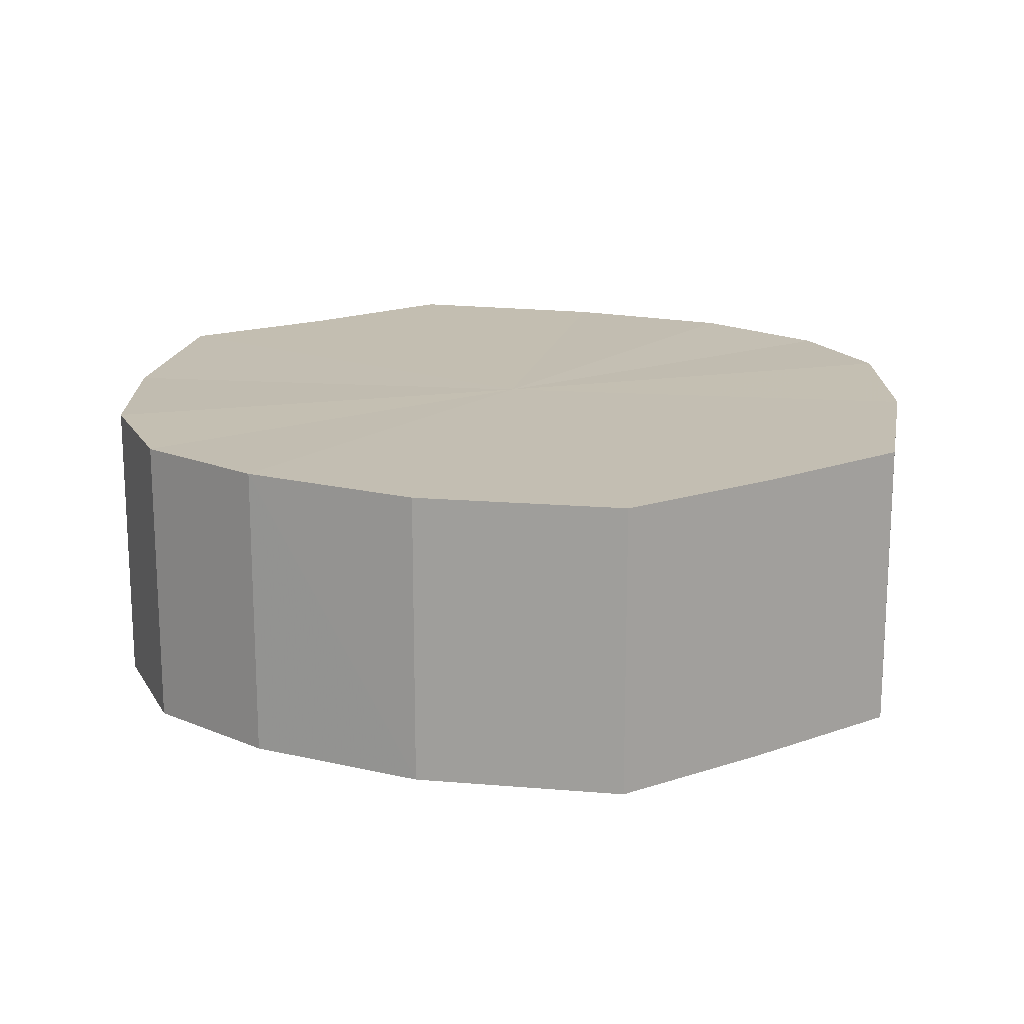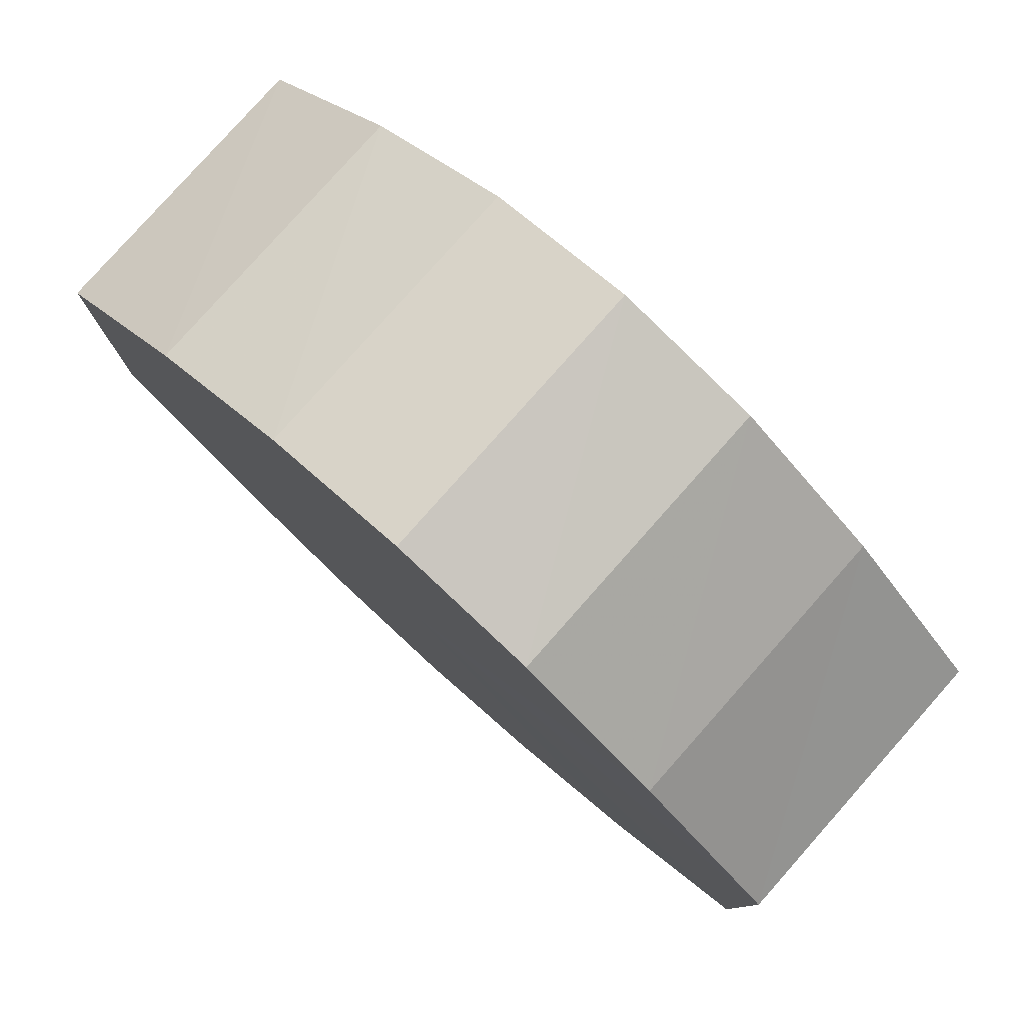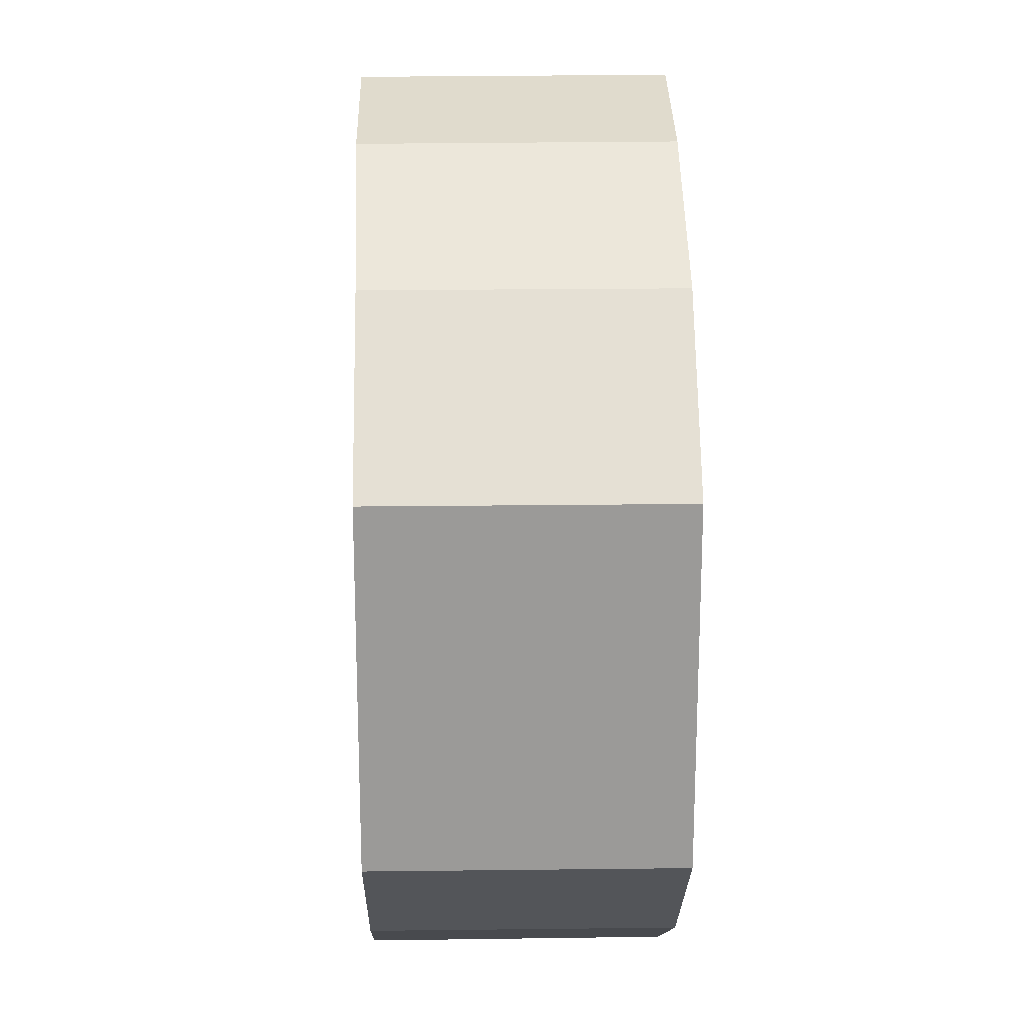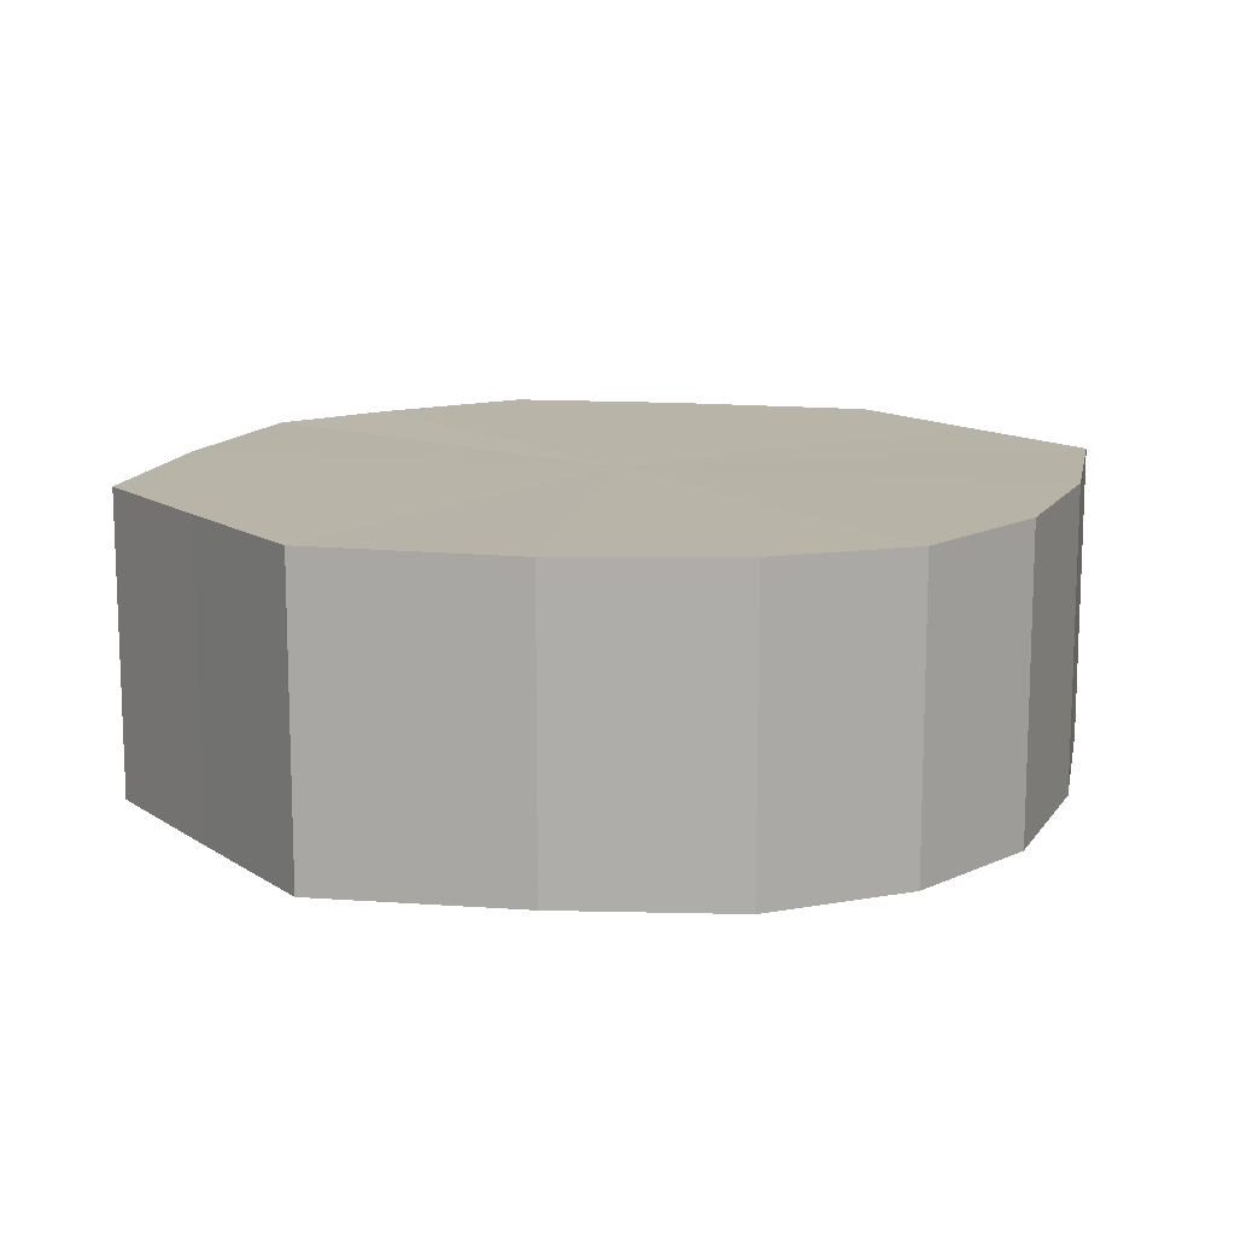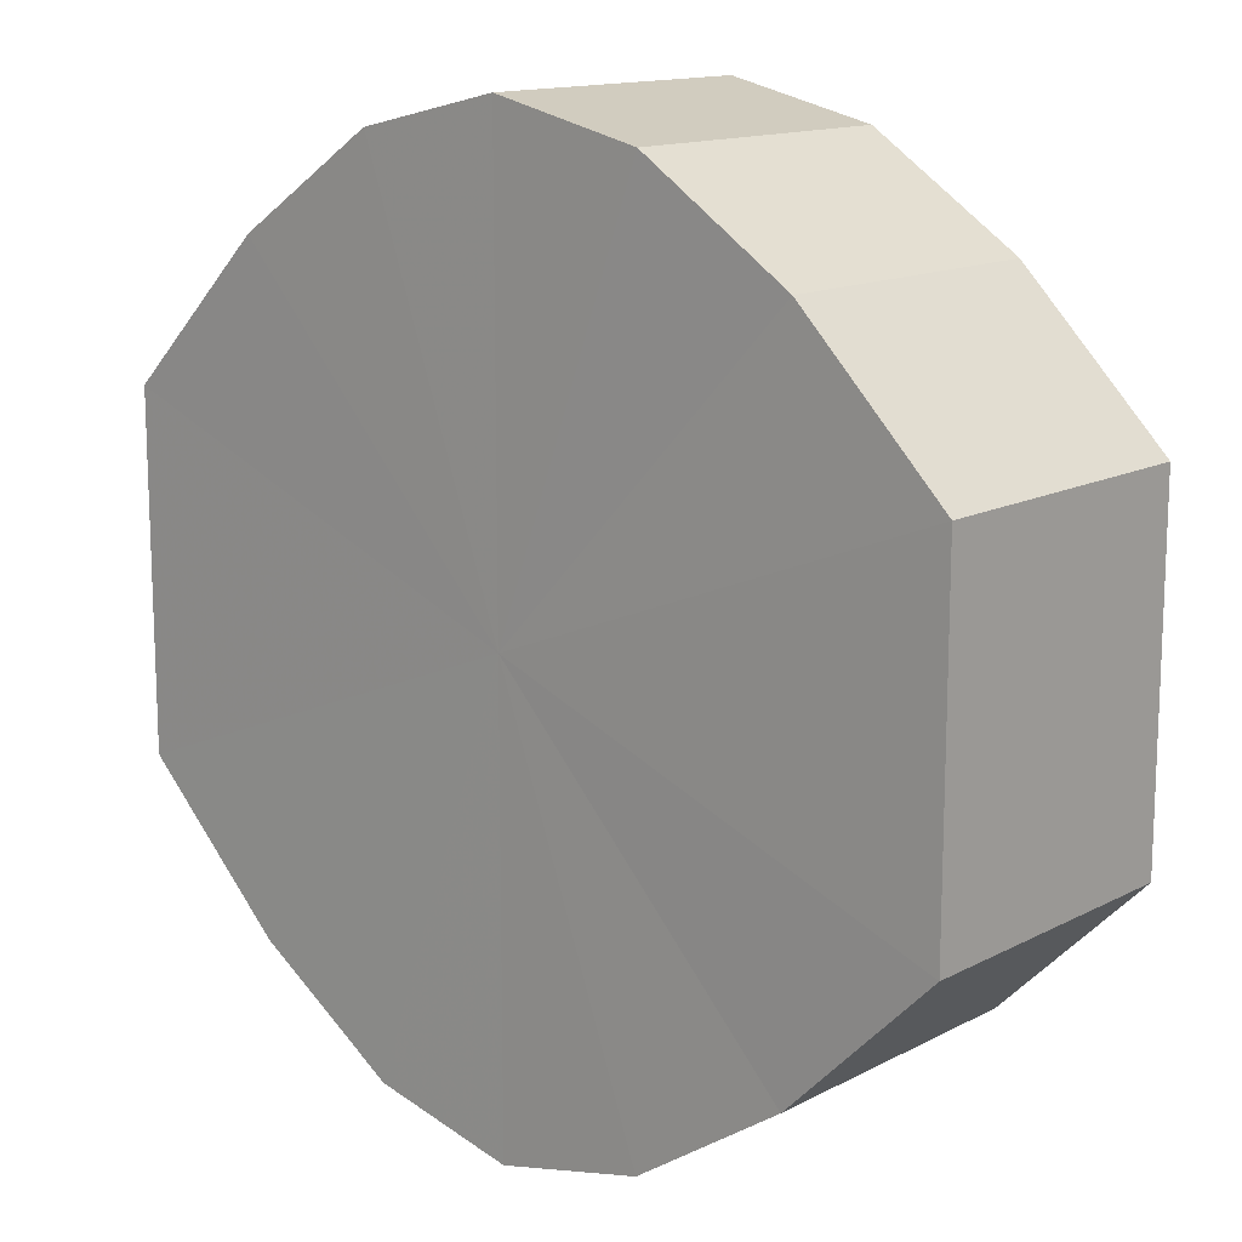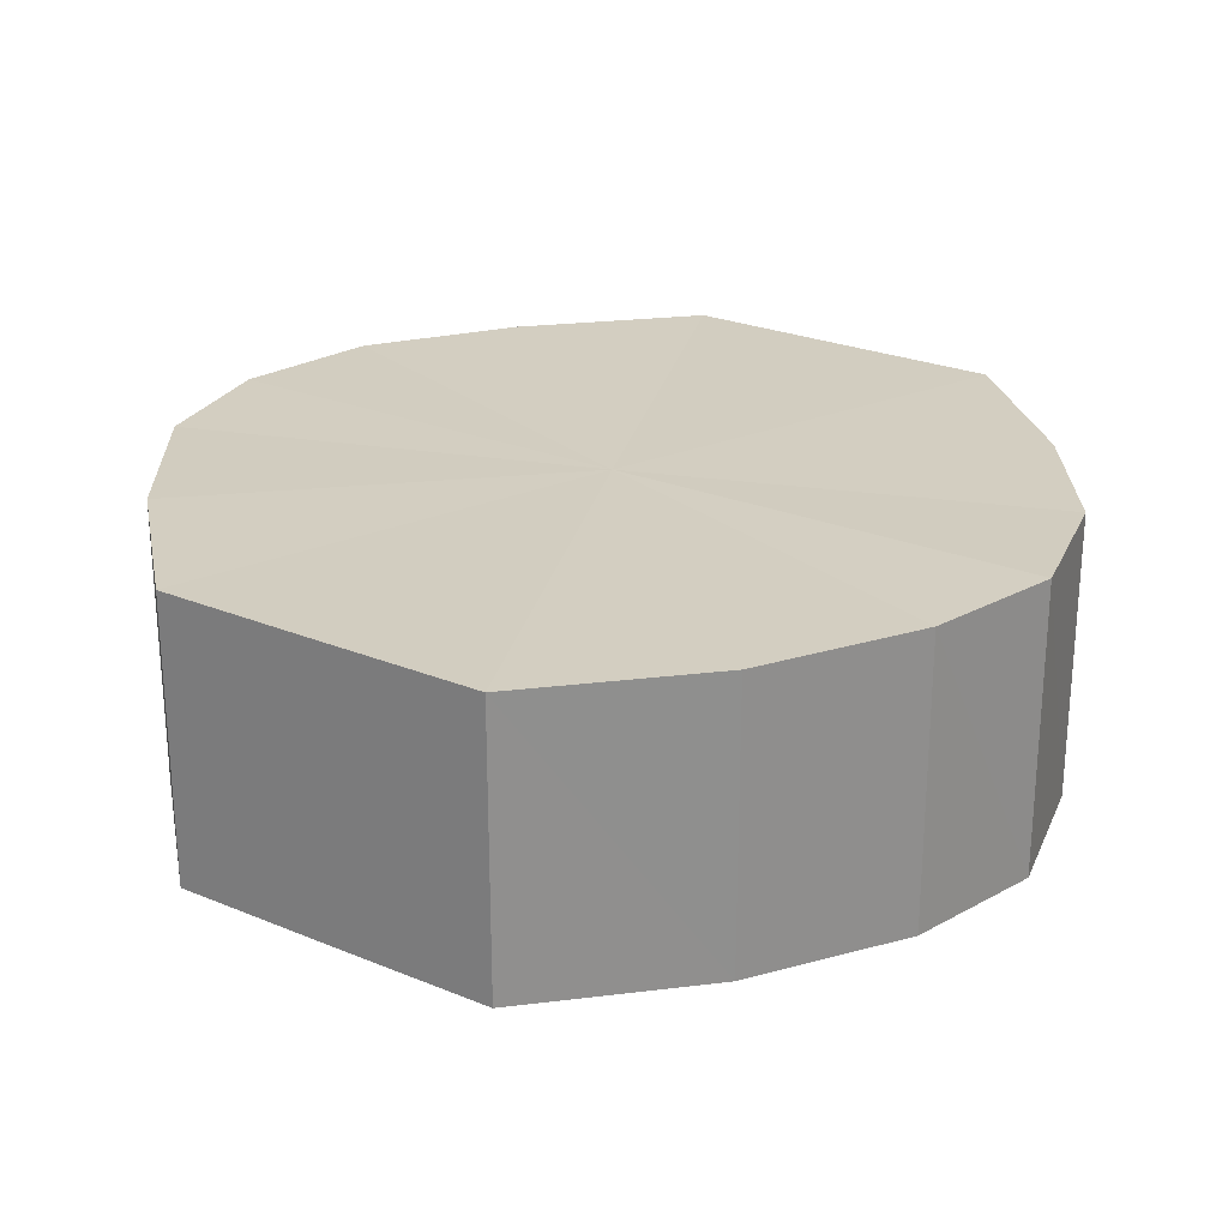
<metadata>
{"format":"obj","ext":"obj","renderer":"f3d","projection":"perspective","resolution":1024,"background":"white","views":[{"elev":17.2,"azim":-124.6,"up":"+Y"},{"elev":80.0,"azim":-138.0,"up":"+Z"},{"elev":20.6,"azim":-91.3,"up":"+Z"},{"elev":12.9,"azim":-34.0,"up":"+Y"},{"elev":14.0,"azim":41.3,"up":"+Z"},{"elev":25.0,"azim":-56.5,"up":"+Y"}]}
</metadata>
<code>
o 7678
v 2230 1880 7.374
v 2230 1880 7.377
v 2230 1880 7.374
v 2230 1880 7.383
v 2230 1880 7.377
v 2230 1880 7.377
v 2230 1880 7.377
v 2230 1880 7.393
v 2230 1880 7.383
v 2230 1880 7.383
v 2230 1880 7.383
v 2230 1880 7.405
v 2230 1880 7.393
v 2230 1880 7.393
v 2230 1880 7.393
v 2230 1880 7.417
v 2230 1880 7.405
v 2230 1880 7.405
v 2230 1880 7.405
v 2230 1880 7.427
v 2230 1880 7.417
v 2230 1880 7.417
v 2230 1880 7.417
v 2230 1880 7.433
v 2230 1880 7.427
v 2230 1880 7.427
v 2230 1880 7.427
v 2230 1880 7.436
v 2230 1880 7.433
v 2230 1880 7.433
v 2230 1880 7.433
v 2230 1880 7.436
v 2230 1880 7.374
v 2230 1880 7.377
v 2230 1880 7.377
v 2230 1880 7.383
v 2230 1880 7.383
v 2230 1880 7.377
v 2230 1880 7.374
v 2230 1880 7.383
v 2230 1880 7.377
v 2230 1880 7.393
v 2230 1880 7.393
v 2230 1880 7.393
v 2230 1880 7.383
v 2230 1880 7.405
v 2230 1880 7.393
v 2230 1880 7.405
v 2230 1880 7.405
v 2230 1880 7.417
v 2230 1880 7.405
v 2230 1880 7.427
v 2230 1880 7.417
v 2230 1880 7.417
v 2230 1880 7.417
v 2230 1880 7.433
v 2230 1880 7.427
v 2230 1880 7.436
v 2230 1880 7.433
v 2230 1880 7.427
v 2230 1880 7.427
v 2230 1880 7.433
v 2230 1880 7.436
v 2230 1880 7.433
v 2230 1880 7.405
v 2230 1880 7.377
v 2230 1880 7.374
v 2230 1880 7.383
v 2230 1880 7.377
v 2230 1880 7.393
v 2230 1880 7.383
v 2230 1880 7.405
v 2230 1880 7.393
v 2230 1880 7.417
v 2230 1880 7.405
v 2230 1880 7.427
v 2230 1880 7.417
v 2230 1880 7.433
v 2230 1880 7.427
v 2230 1880 7.436
v 2230 1880 7.433
v 2230 1880 7.405
v 2230 1880 7.374
v 2230 1880 7.377
v 2230 1880 7.377
v 2230 1880 7.383
v 2230 1880 7.383
v 2230 1880 7.393
v 2230 1880 7.393
v 2230 1880 7.405
v 2230 1880 7.405
v 2230 1880 7.417
v 2230 1880 7.417
v 2230 1880 7.427
v 2230 1880 7.427
v 2230 1880 7.433
v 2230 1880 7.433
v 2230 1880 7.436
f 1 2 3
f 2 4 5
f 6 1 7
f 4 8 9
f 10 6 11
f 8 12 13
f 14 10 15
f 12 16 17
f 18 14 19
f 16 20 21
f 22 18 23
f 20 24 25
f 26 22 27
f 24 28 29
f 30 26 31
f 28 30 32
f 33 34 35
f 35 36 37
f 38 39 33
f 40 41 38
f 37 42 43
f 44 45 40
f 46 47 44
f 43 48 49
f 50 51 46
f 52 53 50
f 49 54 55
f 56 57 52
f 58 59 56
f 55 60 61
f 62 63 58
f 61 64 62
f 65 66 67
f 65 68 66
f 65 67 69
f 65 70 68
f 65 69 71
f 65 72 70
f 65 71 73
f 65 74 72
f 65 73 75
f 65 76 74
f 65 75 77
f 65 78 76
f 65 77 79
f 65 80 78
f 65 79 81
f 65 81 80
f 82 83 84
f 82 85 83
f 82 84 86
f 82 87 85
f 82 86 88
f 82 89 87
f 82 88 90
f 82 91 89
f 82 90 92
f 82 93 91
f 82 92 94
f 82 95 93
f 82 94 96
f 82 97 95
f 82 96 98
f 82 98 97

</code>
